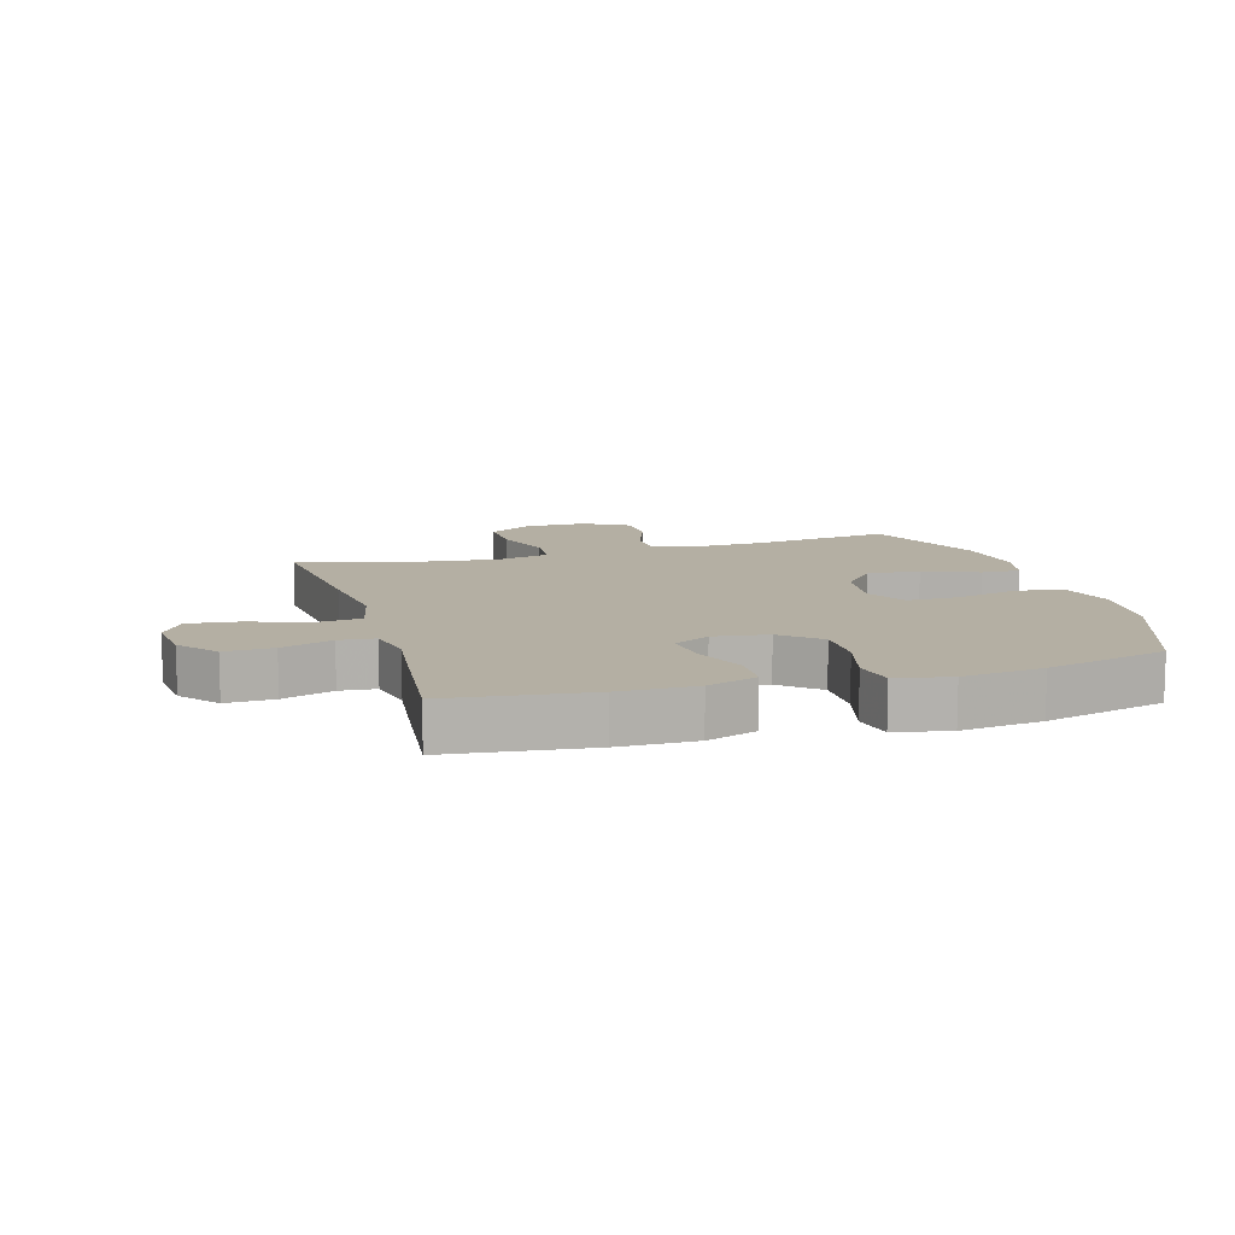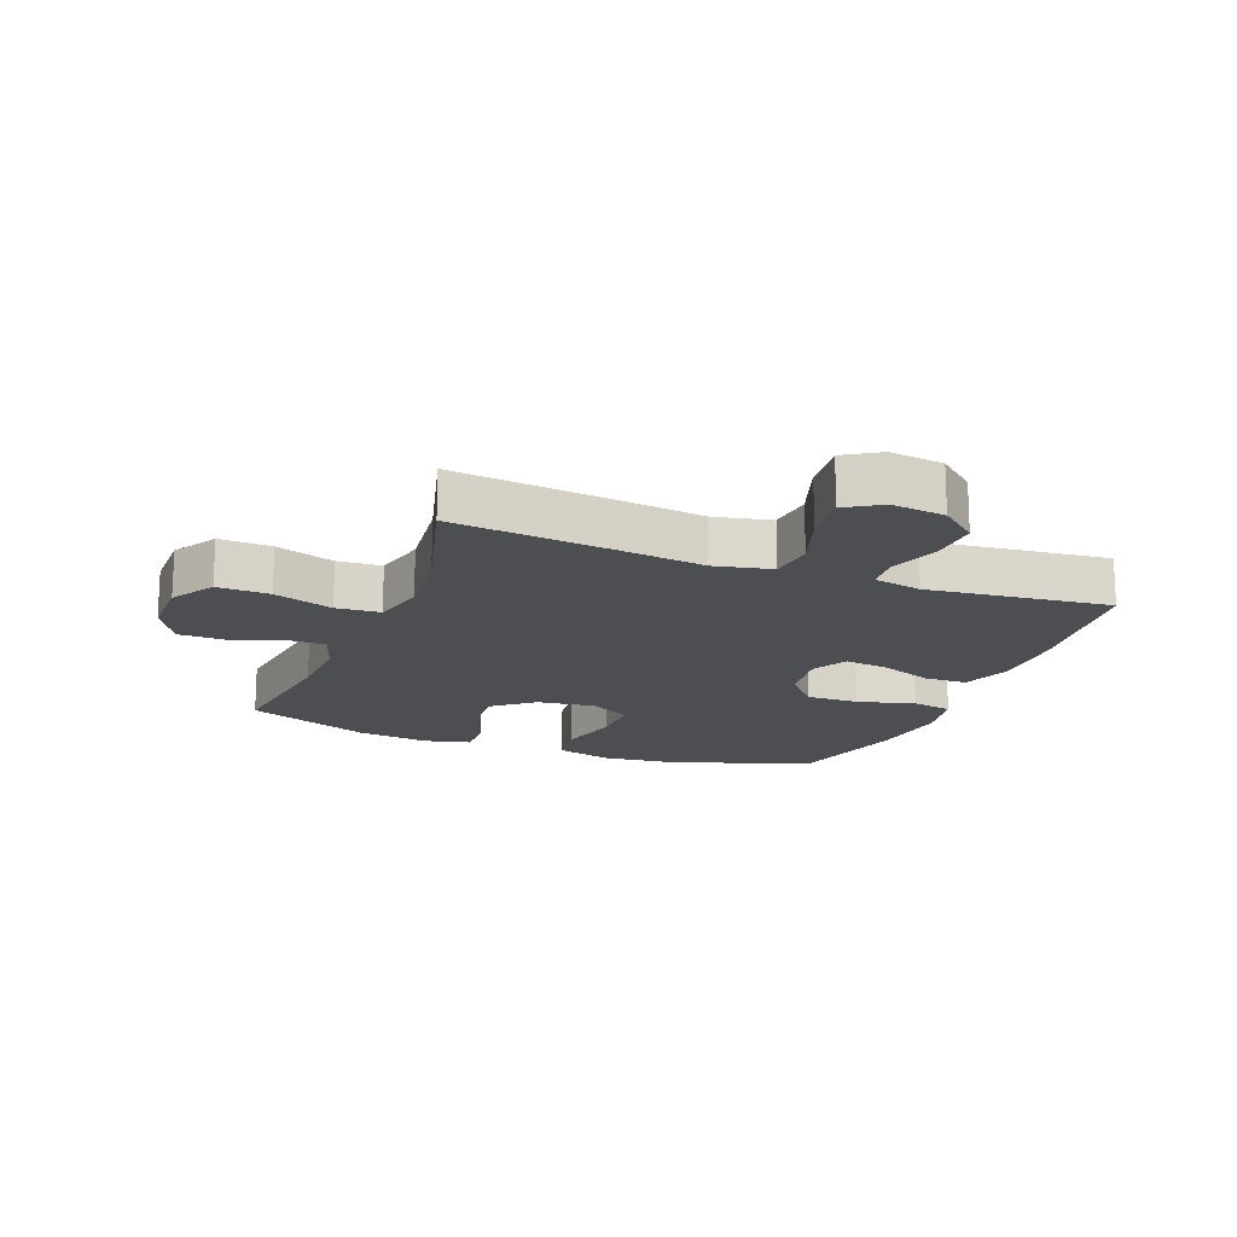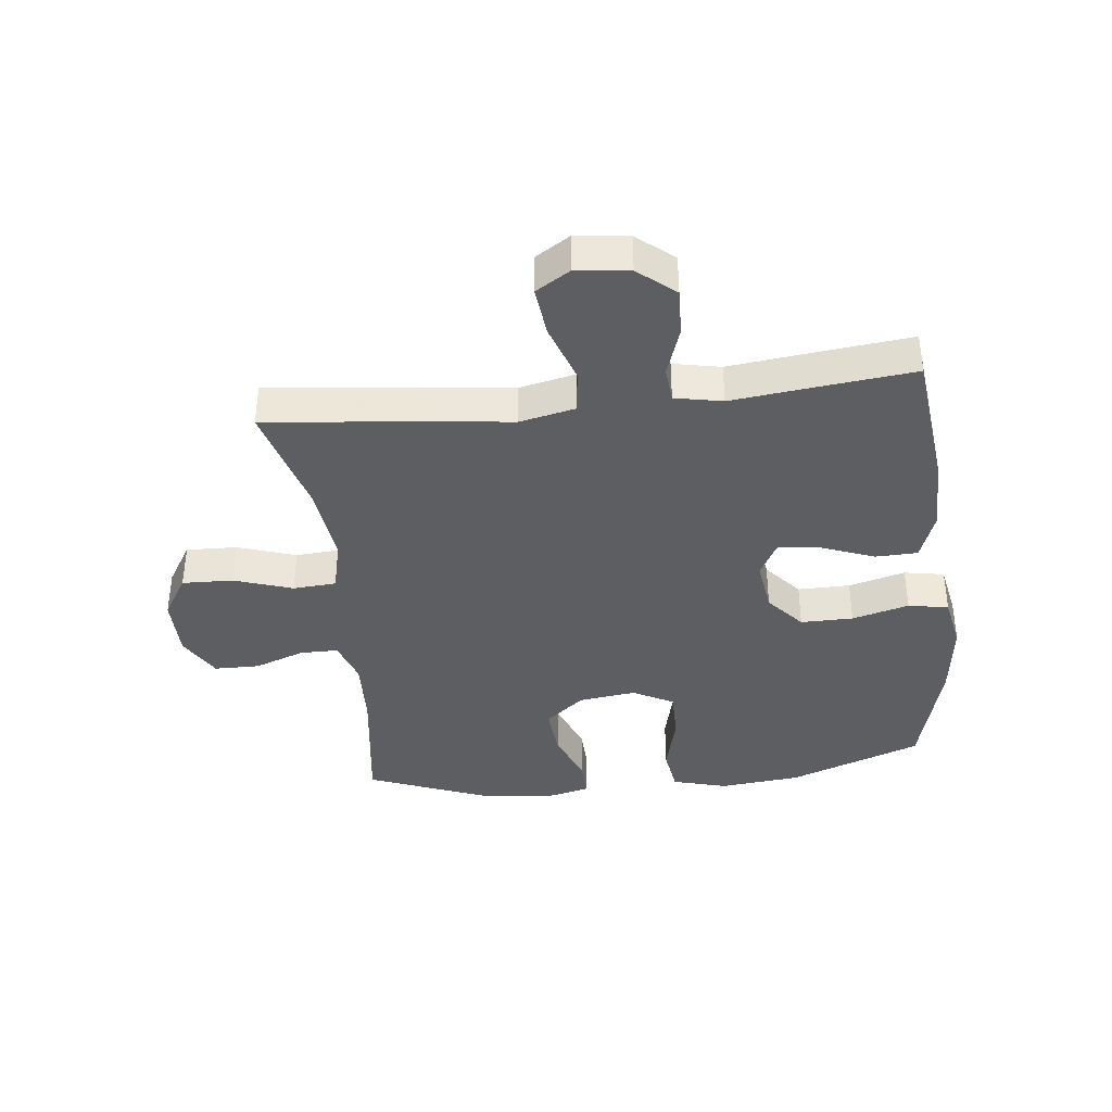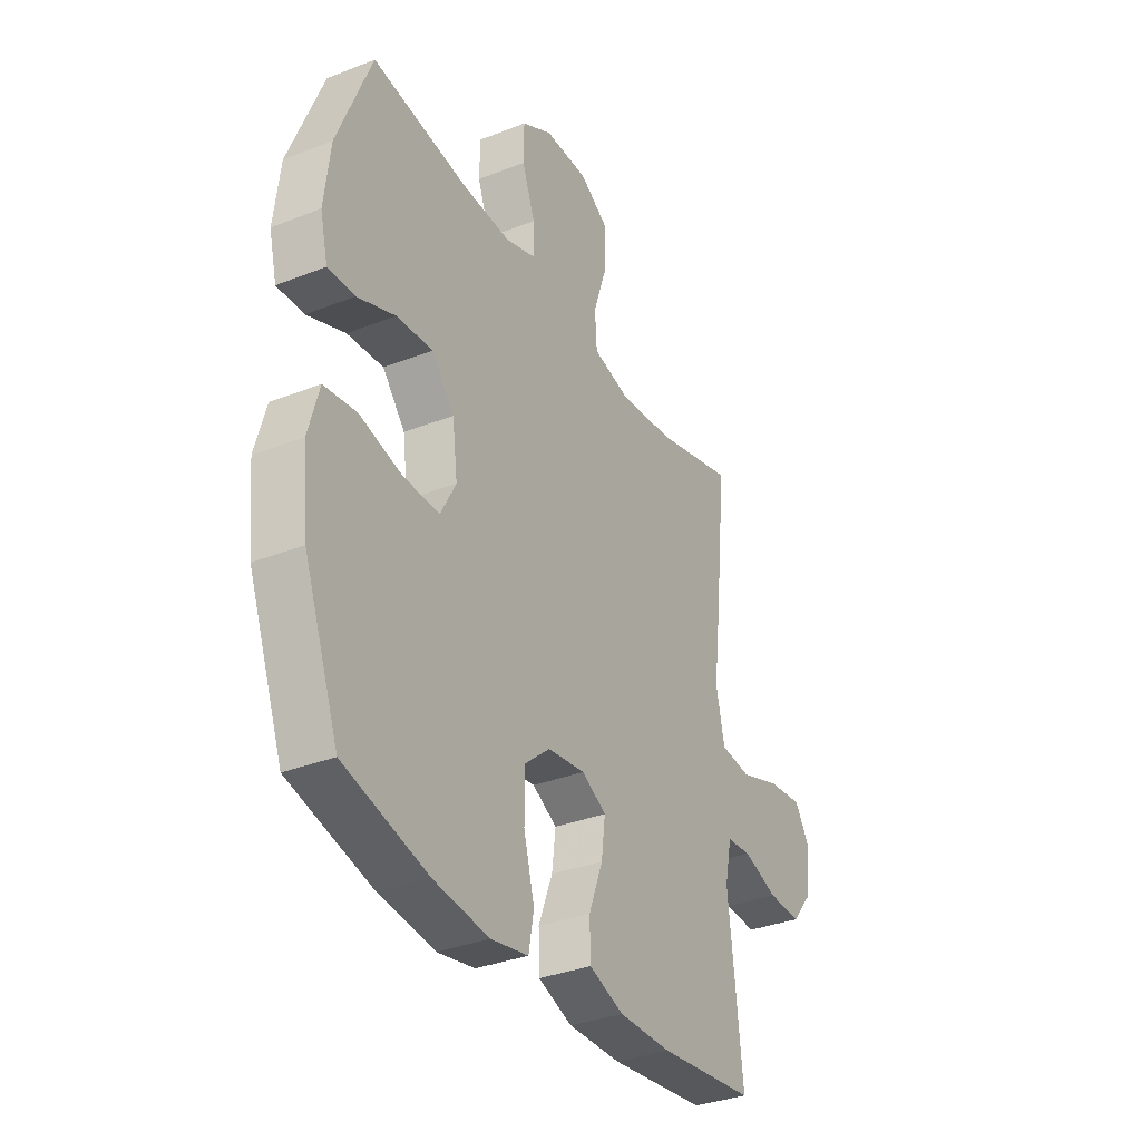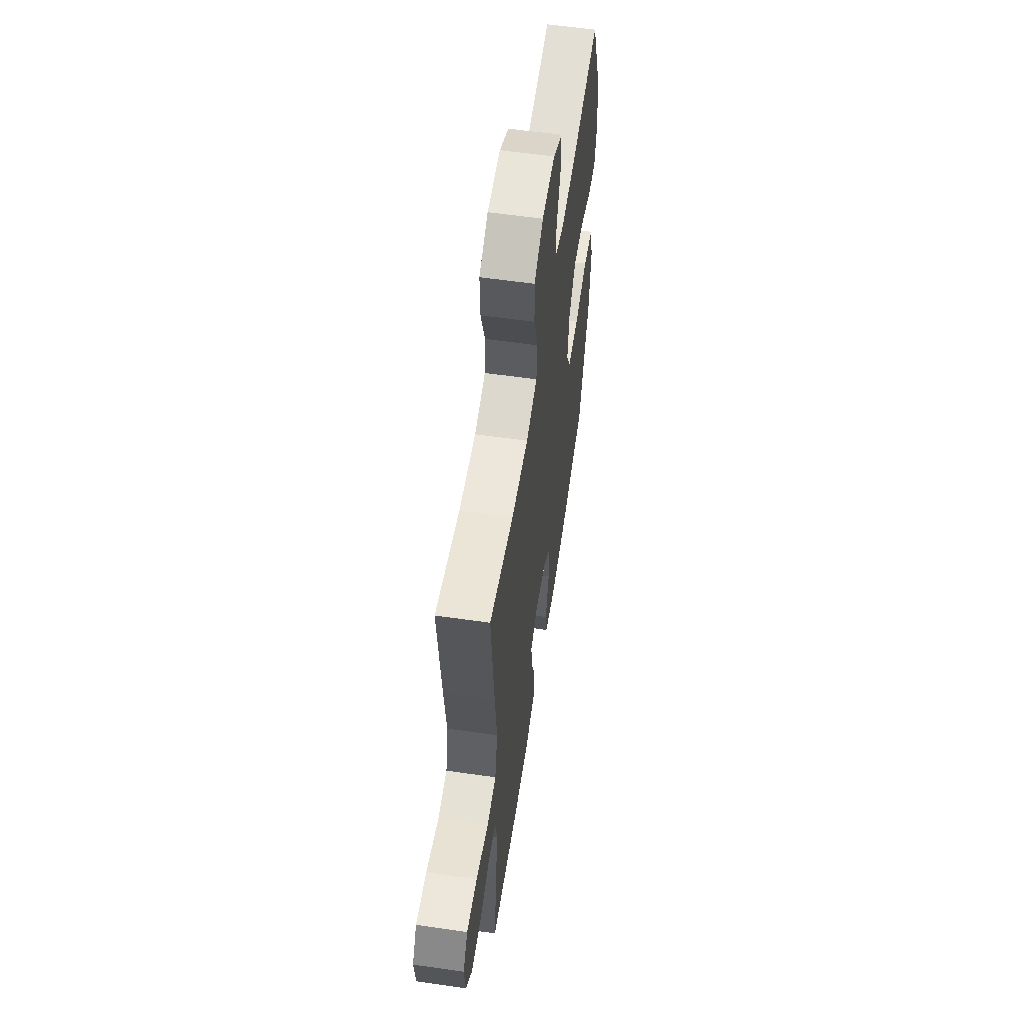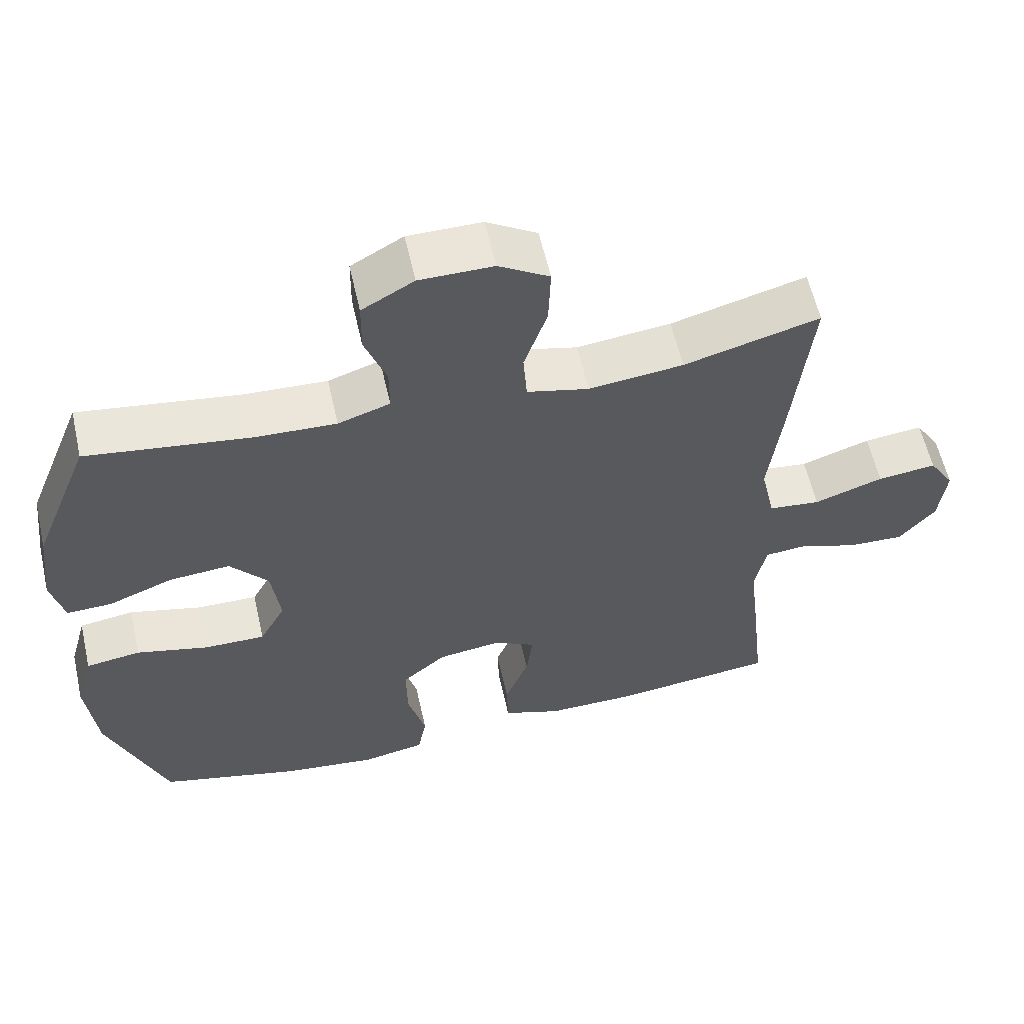
<metadata>
{"format":"obj","ext":"obj","renderer":"f3d","projection":"perspective","resolution":1024,"background":"white","views":[{"elev":11.2,"azim":163.8,"up":"+Y"},{"elev":-17.1,"azim":68.8,"up":"+Y"},{"elev":-38.4,"azim":96.5,"up":"+Y"},{"elev":-33.9,"azim":-61.9,"up":"+Z"},{"elev":58.0,"azim":98.5,"up":"+Z"},{"elev":59.0,"azim":-12.7,"up":"+Z"}]}
</metadata>
<code>
v -0.5 0.07 -0.5
v -0.582 0.07 -0.282
v -0.596 0.07 -0.148
v -0.571 0.07 -0.058
v -0.495 0.07 -0.047
v -0.395 0.07 -0.072
v -0.31 0.07 -0.073
v -0.274 0.07 -0.006
v -0.286 0.07 0.088
v -0.339 0.07 0.152
v -0.424 0.07 0.145
v -0.513 0.07 0.11
v -0.576 0.07 0.108
v -0.594 0.07 0.182
v -0.58 0.07 0.299
v -0.5 0.07 0.5
v -0.276 0.07 0.469
v -0.162 0.07 0.464
v -0.09 0.07 0.488
v -0.09 0.07 0.551
v -0.12 0.07 0.633
v -0.119 0.07 0.707
v -0.047 0.07 0.748
v 0.055 0.07 0.748
v 0.125 0.07 0.705
v 0.122 0.07 0.621
v 0.09 0.07 0.526
v 0.095 0.07 0.455
v 0.181 0.07 0.434
v 0.312 0.07 0.449
v 0.5 0.07 0.5
v 0.473 0.07 0.244
v 0.456 0.07 0.106
v 0.476 0.07 0.014
v 0.548 0.07 0.006
v 0.644 0.07 0.039
v 0.726 0.07 0.048
v 0.761 0.07 -0.008
v 0.751 0.07 -0.095
v 0.701 0.07 -0.155
v 0.623 0.07 -0.152
v 0.541 0.07 -0.124
v 0.483 0.07 -0.129
v 0.467 0.07 -0.207
v 0.481 0.07 -0.327
v 0.5 0.07 -0.5
v 0.273 0.07 -0.526
v 0.149 0.07 -0.527
v 0.068 0.07 -0.498
v 0.066 0.07 -0.429
v 0.099 0.07 -0.343
v 0.108 0.07 -0.272
v 0.05 0.07 -0.241
v -0.038 0.07 -0.253
v -0.099 0.07 -0.305
v -0.098 0.07 -0.391
v -0.073 0.07 -0.484
v -0.085 0.07 -0.55
v -0.173 0.07 -0.567
v -0.303 0.07 -0.551
v -0.5 0 -0.5
v -0.582 0 -0.282
v -0.596 0 -0.148
v -0.571 0 -0.058
v -0.495 0 -0.047
v -0.395 0 -0.072
v -0.31 0 -0.073
v -0.274 0 -0.006
v -0.286 0 0.088
v -0.339 0 0.152
v -0.424 0 0.145
v -0.513 0 0.11
v -0.576 0 0.108
v -0.594 0 0.182
v -0.58 0 0.299
v -0.5 0 0.5
v -0.276 0 0.469
v -0.162 0 0.464
v -0.09 0 0.488
v -0.09 0 0.551
v -0.12 0 0.633
v -0.119 0 0.707
v -0.047 0 0.748
v 0.055 0 0.748
v 0.125 0 0.705
v 0.122 0 0.621
v 0.09 0 0.526
v 0.095 0 0.455
v 0.181 0 0.434
v 0.312 0 0.449
v 0.5 0 0.5
v 0.473 0 0.244
v 0.456 0 0.106
v 0.476 0 0.014
v 0.548 0 0.006
v 0.644 0 0.039
v 0.726 0 0.048
v 0.761 0 -0.008
v 0.751 0 -0.095
v 0.701 0 -0.155
v 0.623 0 -0.152
v 0.541 0 -0.124
v 0.483 0 -0.129
v 0.467 0 -0.207
v 0.481 0 -0.327
v 0.5 0 -0.5
v 0.273 0 -0.526
v 0.149 0 -0.527
v 0.068 0 -0.498
v 0.066 0 -0.429
v 0.099 0 -0.343
v 0.108 0 -0.272
v 0.05 0 -0.241
v -0.038 0 -0.253
v -0.099 0 -0.305
v -0.098 0 -0.391
v -0.073 0 -0.484
v -0.085 0 -0.55
v -0.173 0 -0.567
v -0.303 0 -0.551
f 56 57 58 59
f 55 56 59 60
f 48 49 50 51
f 48 51 52
f 47 48 52
f 44 45 46 47
f 43 44 47 52
f 39 40 41 42
f 39 42 43
f 38 39 43
f 35 36 37 38
f 35 38 43 52
f 30 31 32 33
f 29 30 33 34
f 28 29 34
f 24 25 26 27
f 24 27 28
f 23 24 28
f 20 21 22 23
f 19 20 23 28
f 18 19 28 34
f 14 15 16 17
f 11 12 13 14
f 10 11 14 17
f 9 10 17 18
f 3 4 5 6
f 3 6 7
f 2 3 7
f 55 60 1 2
f 54 55 2 7
f 53 54 7 8
f 34 35 52 53
f 18 34 53
f 8 9 18 53
f 119 118 117 116
f 120 119 116 115
f 111 110 109 108
f 112 111 108
f 112 108 107
f 107 106 105 104
f 112 107 104 103
f 102 101 100 99
f 103 102 99
f 103 99 98
f 98 97 96 95
f 112 103 98 95
f 93 92 91 90
f 94 93 90 89
f 94 89 88
f 87 86 85 84
f 88 87 84
f 88 84 83
f 83 82 81 80
f 88 83 80 79
f 94 88 79 78
f 77 76 75 74
f 74 73 72 71
f 77 74 71 70
f 78 77 70 69
f 66 65 64 63
f 67 66 63
f 67 63 62
f 62 61 120 115
f 67 62 115 114
f 68 67 114 113
f 113 112 95 94
f 113 94 78
f 113 78 69 68
f 1 61 62 2
f 2 62 63 3
f 3 63 64 4
f 4 64 65 5
f 5 65 66 6
f 6 66 67 7
f 7 67 68 8
f 8 68 69 9
f 9 69 70 10
f 10 70 71 11
f 11 71 72 12
f 12 72 73 13
f 13 73 74 14
f 14 74 75 15
f 15 75 76 16
f 16 76 77 17
f 17 77 78 18
f 18 78 79 19
f 19 79 80 20
f 20 80 81 21
f 21 81 82 22
f 22 82 83 23
f 23 83 84 24
f 24 84 85 25
f 25 85 86 26
f 26 86 87 27
f 27 87 88 28
f 28 88 89 29
f 29 89 90 30
f 30 90 91 31
f 31 91 92 32
f 32 92 93 33
f 33 93 94 34
f 34 94 95 35
f 35 95 96 36
f 36 96 97 37
f 37 97 98 38
f 38 98 99 39
f 39 99 100 40
f 40 100 101 41
f 41 101 102 42
f 42 102 103 43
f 43 103 104 44
f 44 104 105 45
f 45 105 106 46
f 46 106 107 47
f 47 107 108 48
f 48 108 109 49
f 49 109 110 50
f 50 110 111 51
f 51 111 112 52
f 52 112 113 53
f 53 113 114 54
f 54 114 115 55
f 55 115 116 56
f 56 116 117 57
f 57 117 118 58
f 58 118 119 59
f 59 119 120 60
f 60 120 61 1

</code>
